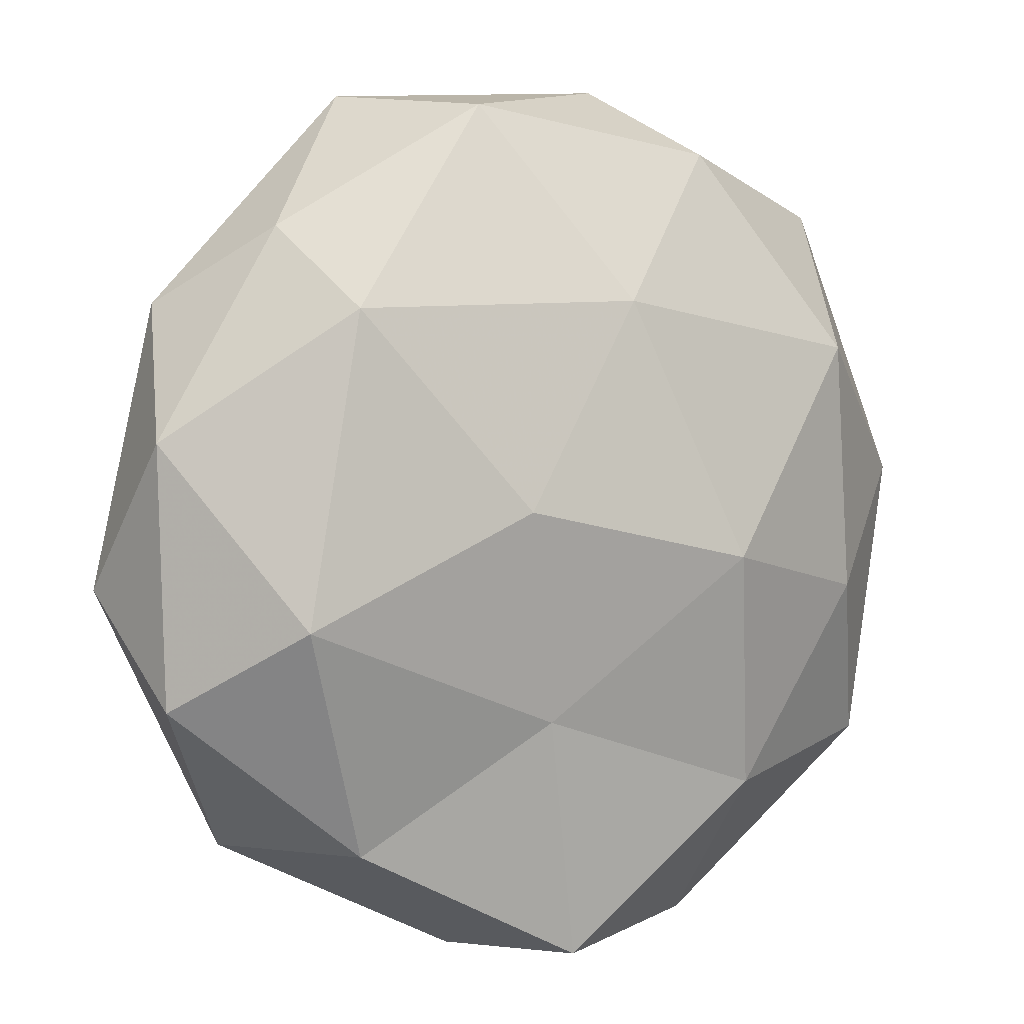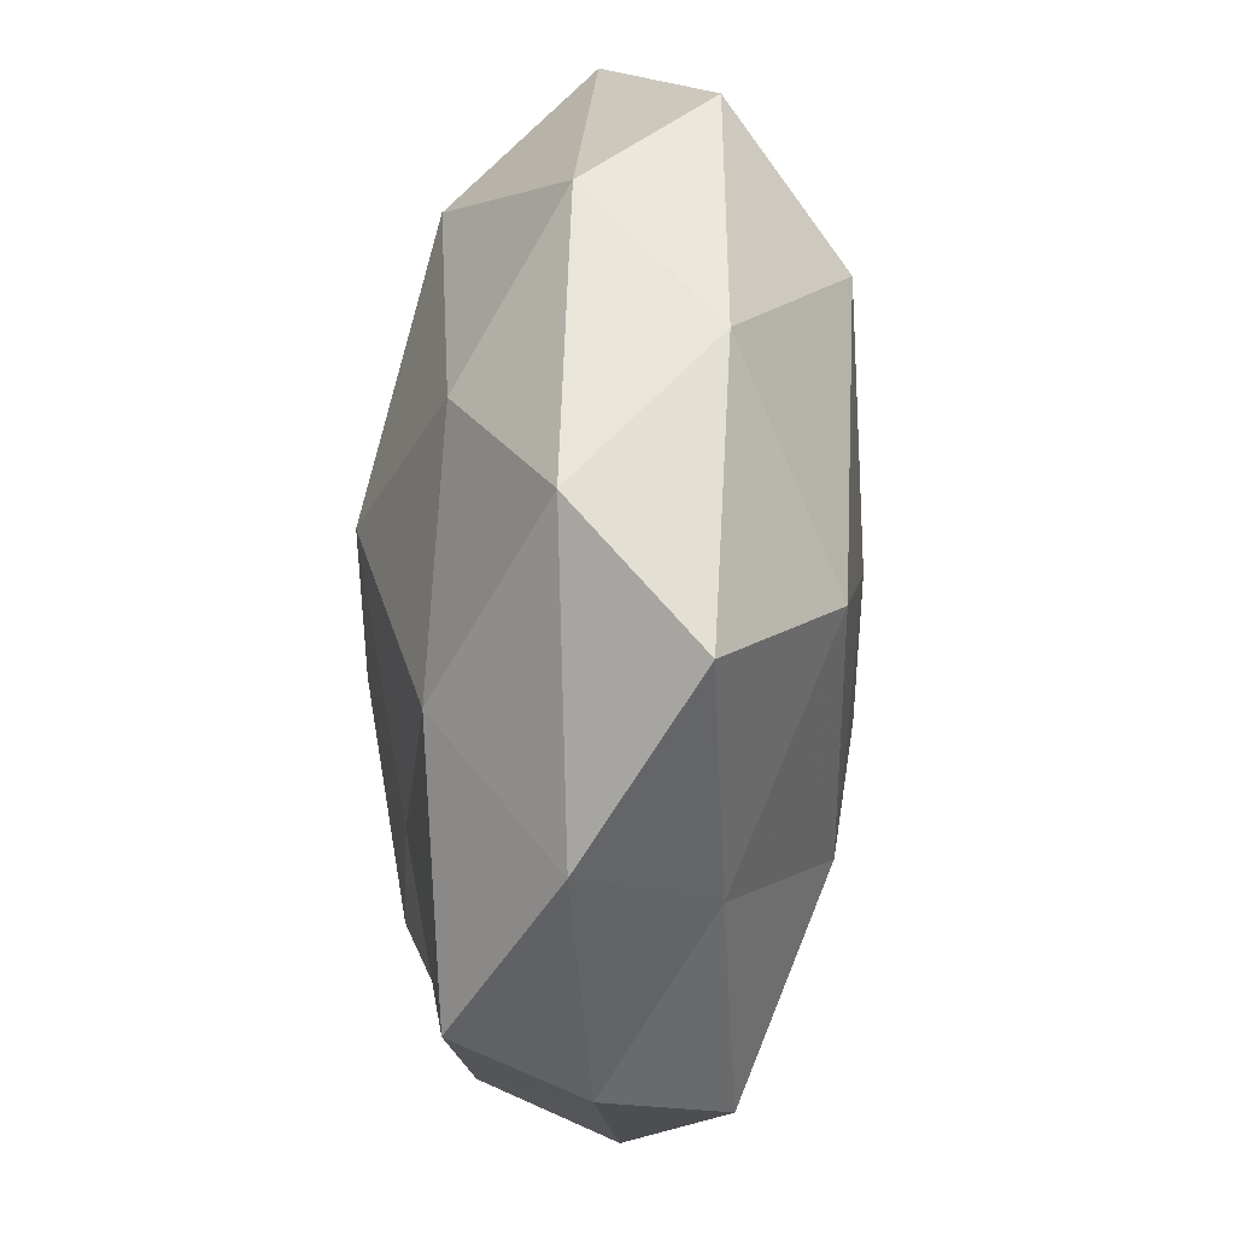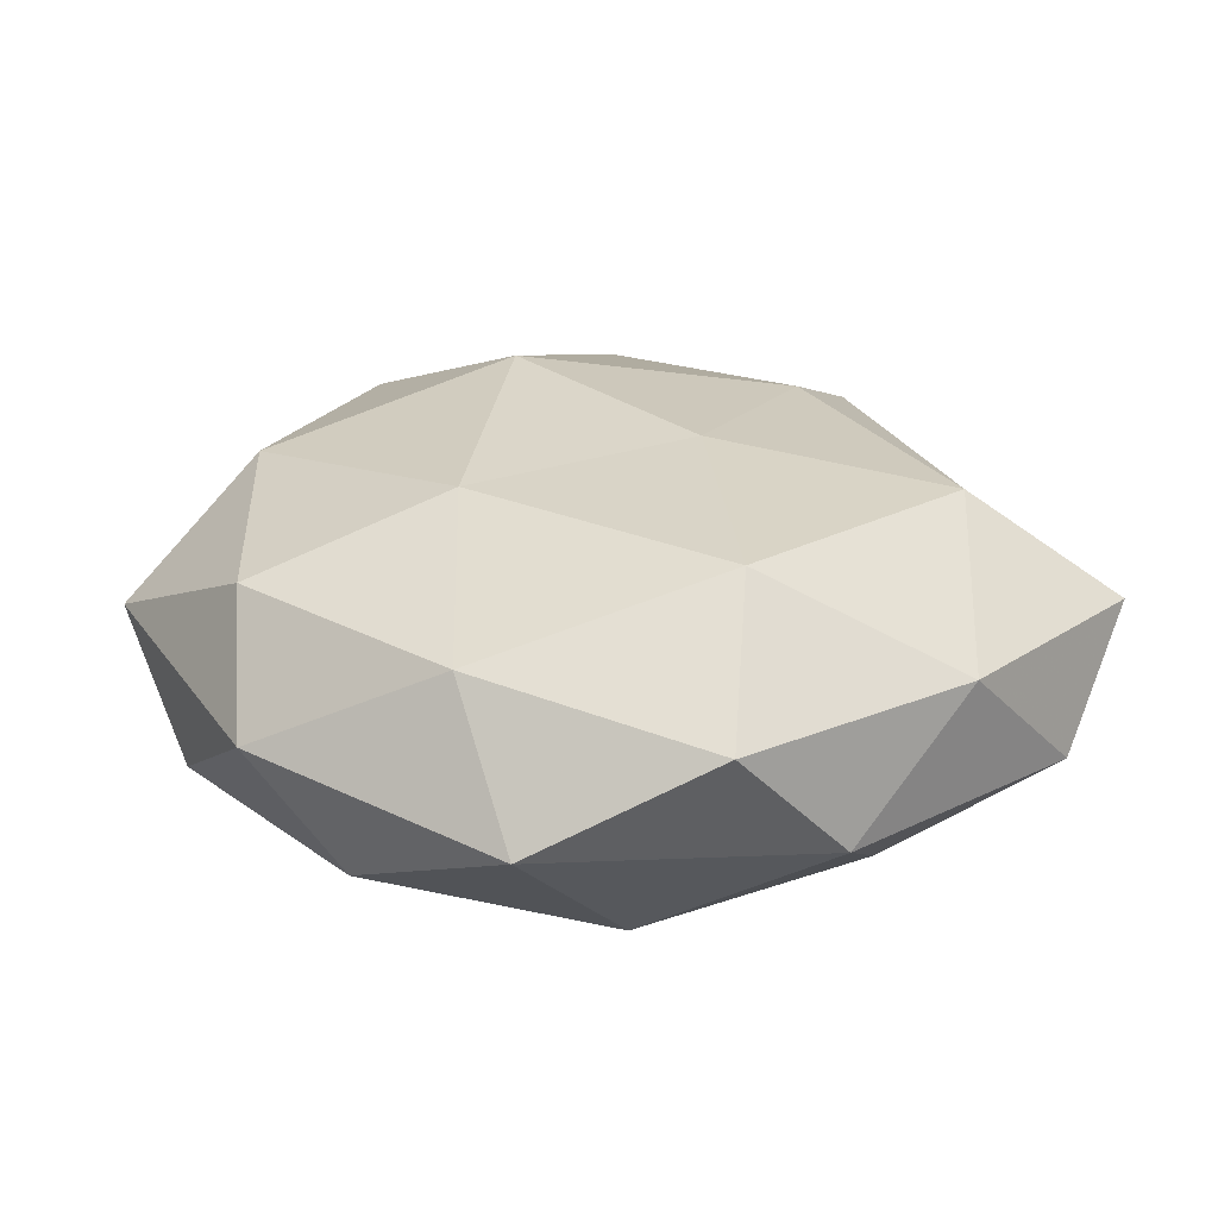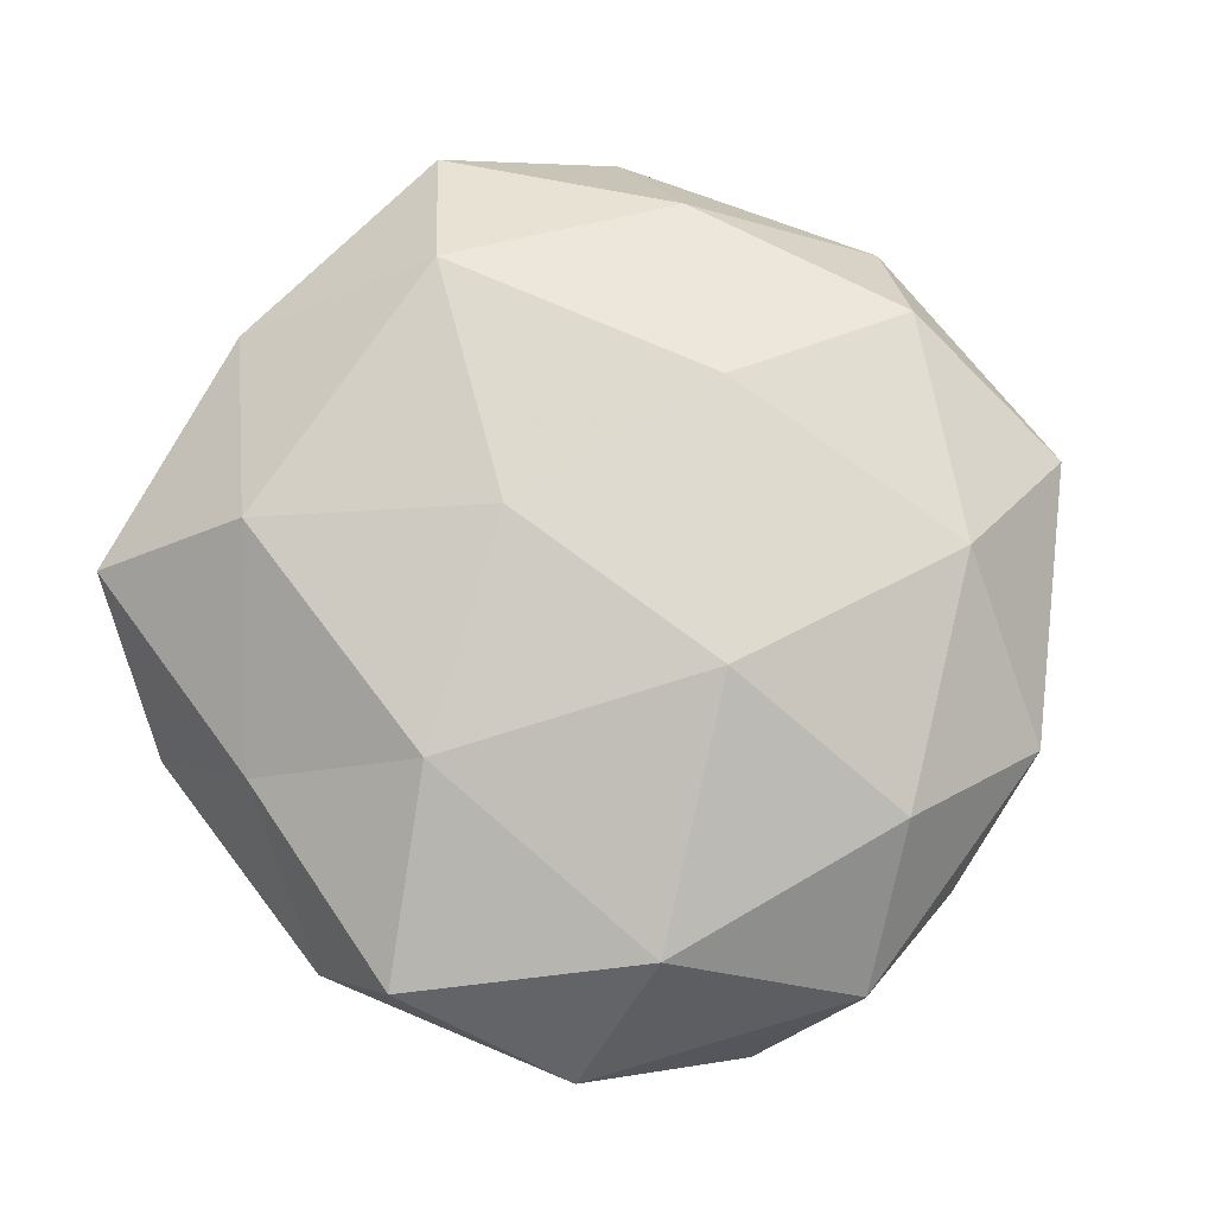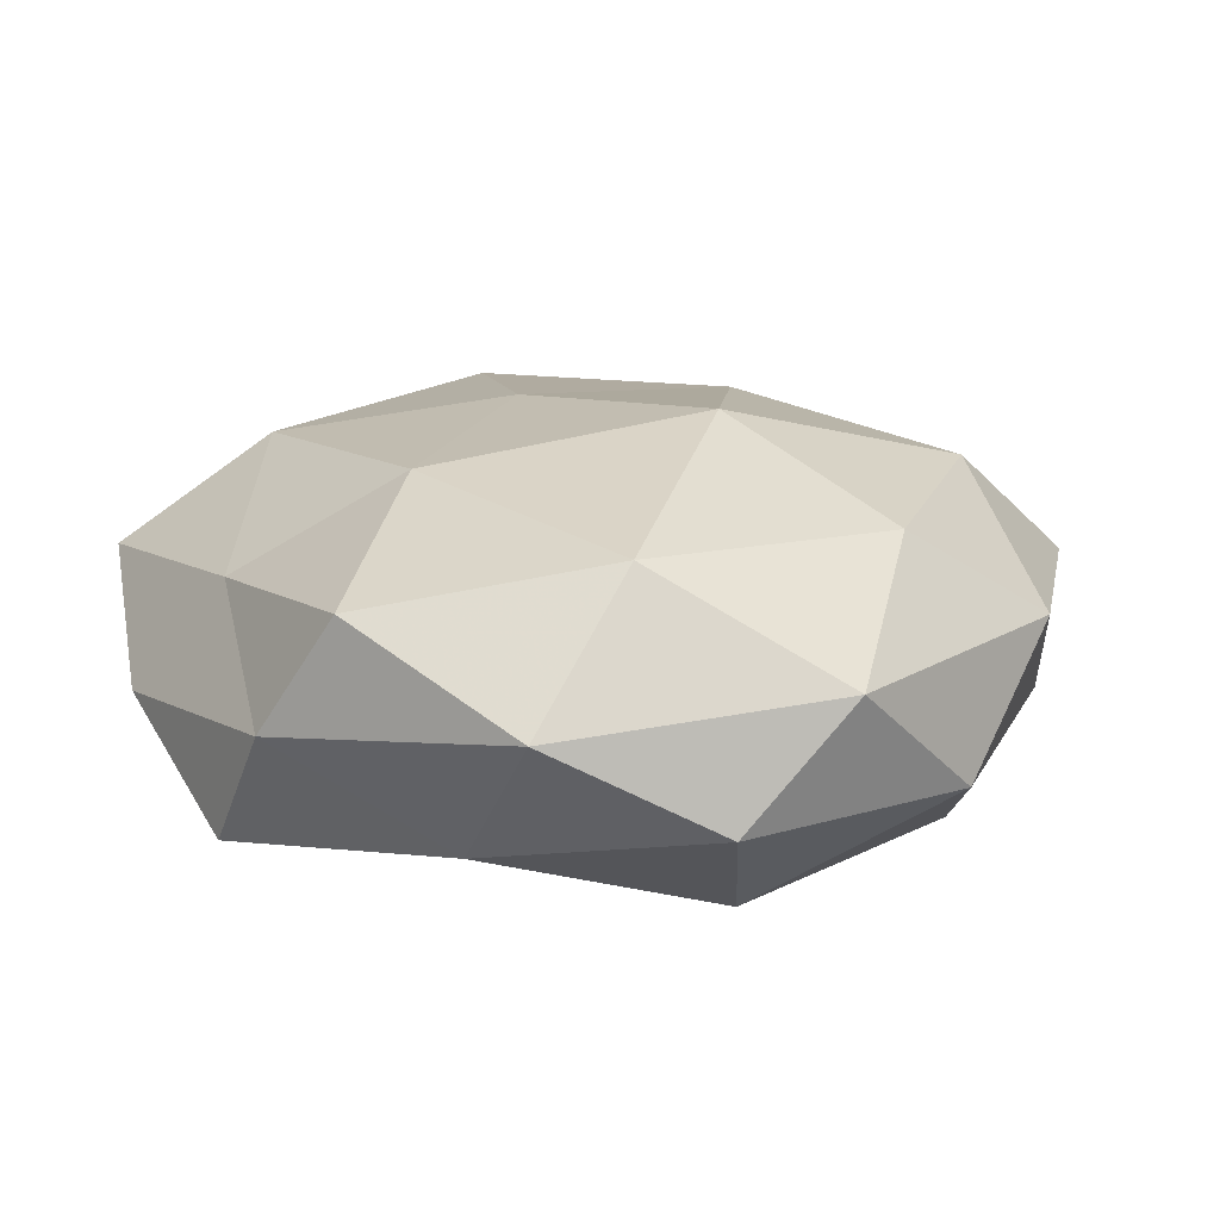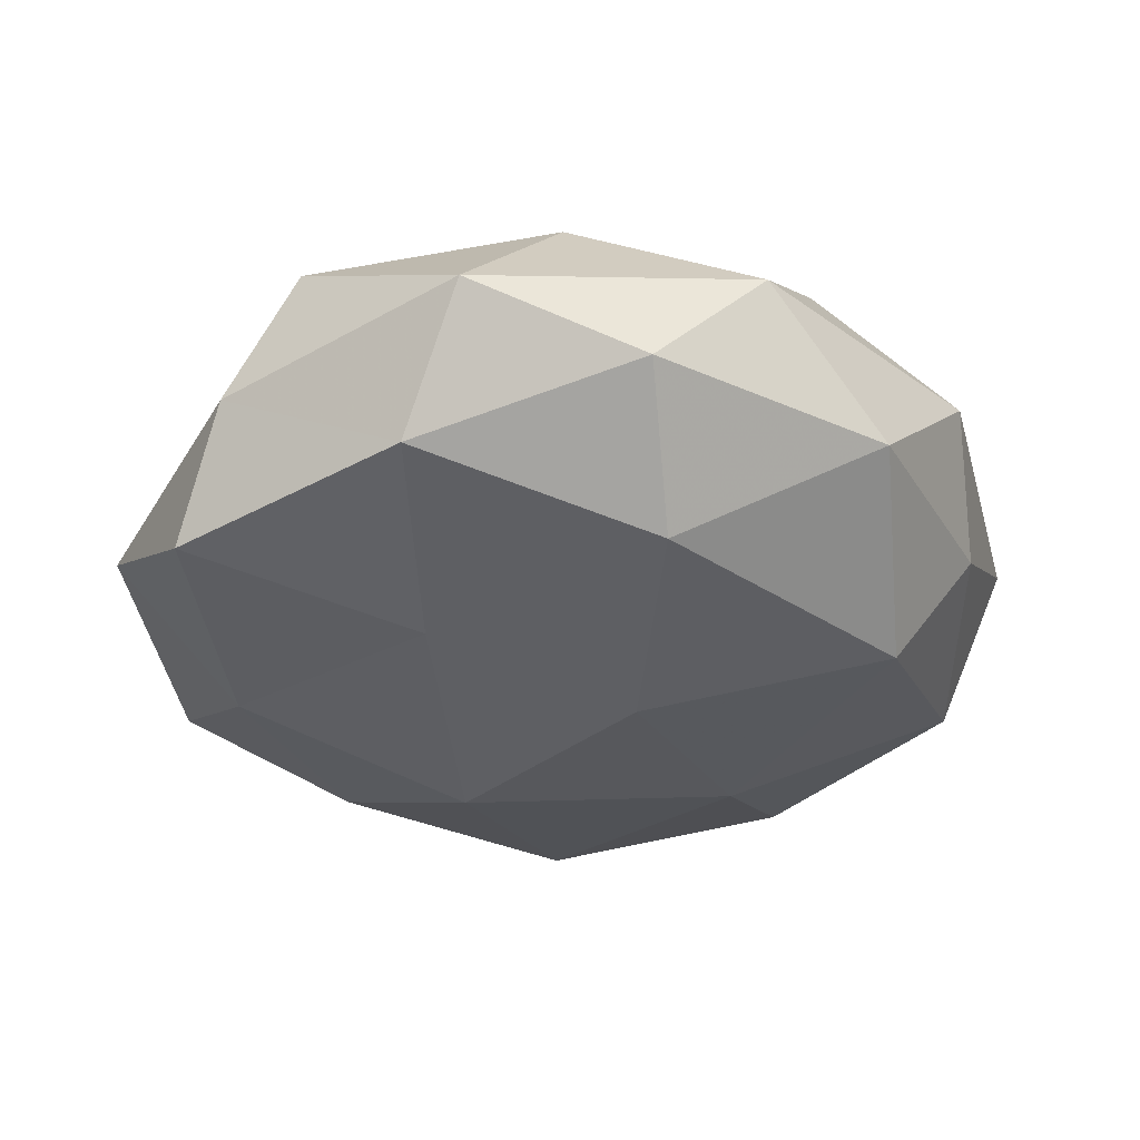
<metadata>
{"format":"obj","ext":"obj","renderer":"f3d","projection":"perspective","resolution":1024,"background":"white","views":[{"elev":2.7,"azim":149.8,"up":"+Y"},{"elev":-42.9,"azim":-93.1,"up":"+Y"},{"elev":22.4,"azim":-122.6,"up":"+Z"},{"elev":78.1,"azim":49.0,"up":"+Z"},{"elev":16.5,"azim":53.5,"up":"+Z"},{"elev":-33.4,"azim":57.7,"up":"+Z"}]}
</metadata>
<code>
v 0.01734 0.002238 0.02646
v 0.02375 0.032 0.01853
v 0.03769 -0.01111 -0.02051
v -0.03481 0.02048 -0.0186
v 0.02219 0.05002 0.004449
v 0.04498 0.02515 0.006165
v -0.0458 -0.02821 -0.007148
v 0.006949 -0.02283 -0.01993
v -0.02161 -0.03205 -0.01806
v 0.03549 -0.02274 0.01786
v 0.01247 0.001604 -0.02508
v 0.05028 0.00935 -0.008208
v 0.00124 -0.05104 -0.01537
v 0.01191 0.04808 -0.01179
v -0.01788 0.0436 -0.0132
v 0.003242 -0.02766 0.02141
v -0.009632 -0.04324 0.009382
v 0.05246 -0.007566 0.005684
v -0.03846 0.009261 0.02048
v 0.0491 -0.02042 -0.007607
v -0.03 -0.02548 0.01913
v -0.01164 -0.003774 0.02389
v -0.0005796 0.04649 0.0139
v 0.02753 -0.0377 -0.01215
v -0.0204 -0.0495 -0.004962
v -0.03773 -0.008902 -0.01697
v -0.04985 -0.01161 0.007465
v 0.03159 0.02405 -0.02053
v 0.01878 -0.04652 0.01263
v 0.04134 0.007299 0.0175
v 0.01063 -0.05129 -0.001264
v 0.03502 0.03373 -0.006206
v -0.05139 0.01935 0.007266
v -0.01061 0.05199 0.0005432
v -0.01573 -0.004259 -0.02566
v -0.03947 -0.04103 0.006284
v -0.00733 0.02387 0.0221
v 0.03862 -0.03752 0.002727
v -0.05168 0.005329 -0.006437
v -0.04024 0.03743 -0.003681
v -0.02745 0.0362 0.01161
v -0.002627 0.02545 -0.02219
f 6 5 2
f 3 8 11
f 8 13 9
f 10 1 16
f 12 6 18
f 20 3 12
f 20 12 18
f 21 17 16
f 16 1 22
f 22 21 16
f 19 21 22
f 2 5 23
f 24 8 3
f 24 13 8
f 20 24 3
f 7 9 25
f 25 9 13
f 7 26 9
f 27 21 19
f 3 11 28
f 3 28 12
f 29 10 16
f 16 17 29
f 2 1 30
f 30 6 2
f 10 30 1
f 18 6 30
f 18 30 10
f 24 31 13
f 13 31 25
f 31 17 25
f 31 29 17
f 6 32 5
f 12 32 6
f 14 5 32
f 12 28 32
f 32 28 14
f 33 27 19
f 34 5 14
f 15 34 14
f 34 23 5
f 8 9 35
f 11 8 35
f 26 4 35
f 35 9 26
f 21 36 17
f 36 7 25
f 25 17 36
f 27 7 36
f 27 36 21
f 37 1 2
f 37 22 1
f 19 22 37
f 23 37 2
f 18 10 38
f 20 18 38
f 20 38 24
f 38 10 29
f 38 31 24
f 38 29 31
f 39 4 26
f 39 26 7
f 39 7 27
f 33 39 27
f 40 15 4
f 40 34 15
f 40 4 39
f 33 40 39
f 33 19 41
f 41 23 34
f 19 37 41
f 41 37 23
f 33 41 40
f 41 34 40
f 4 15 42
f 14 42 15
f 28 11 42
f 28 42 14
f 4 42 35
f 35 42 11

</code>
